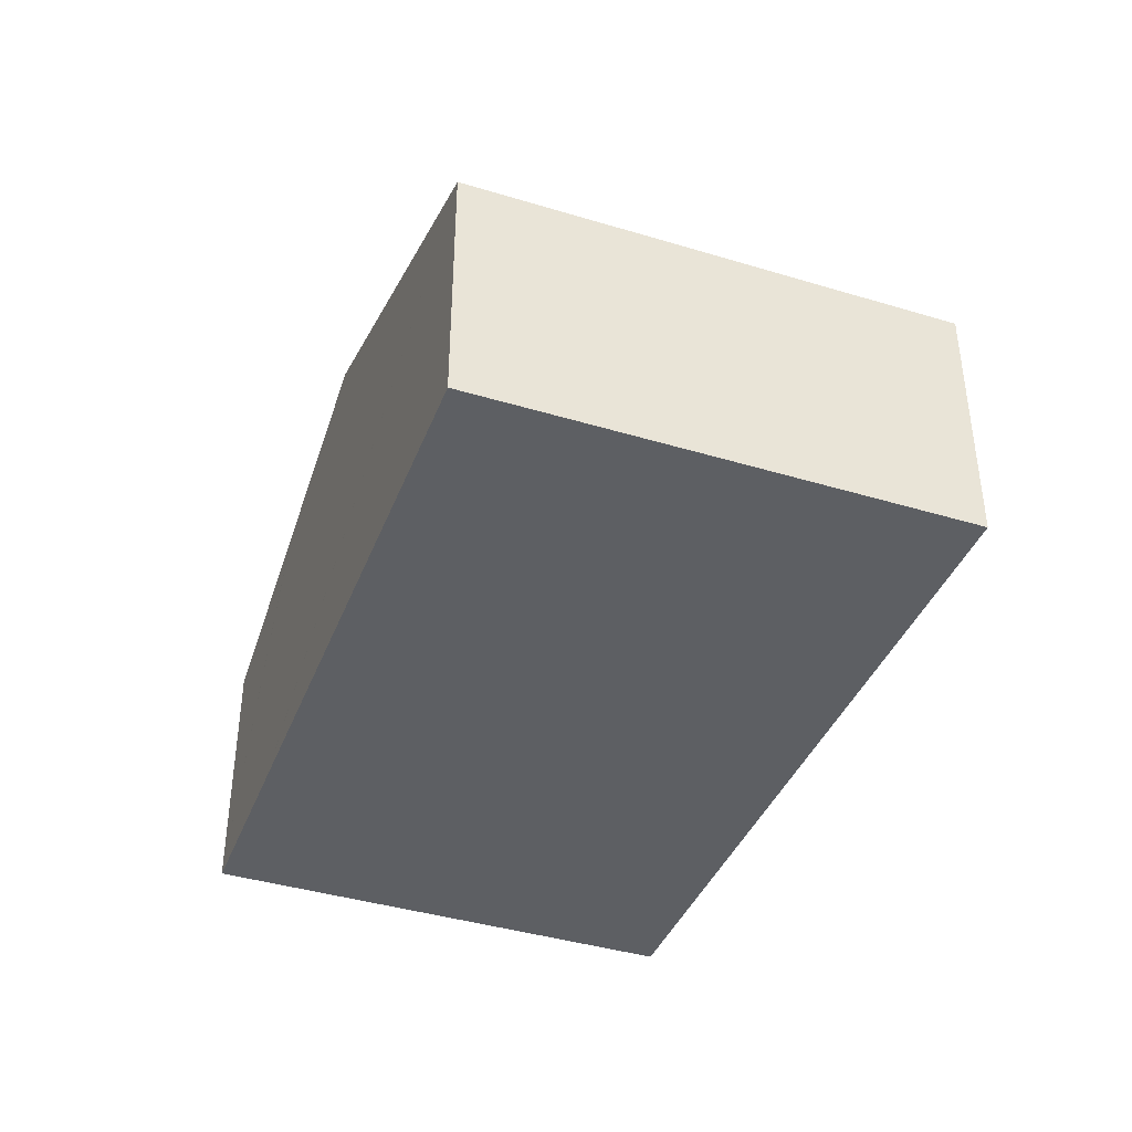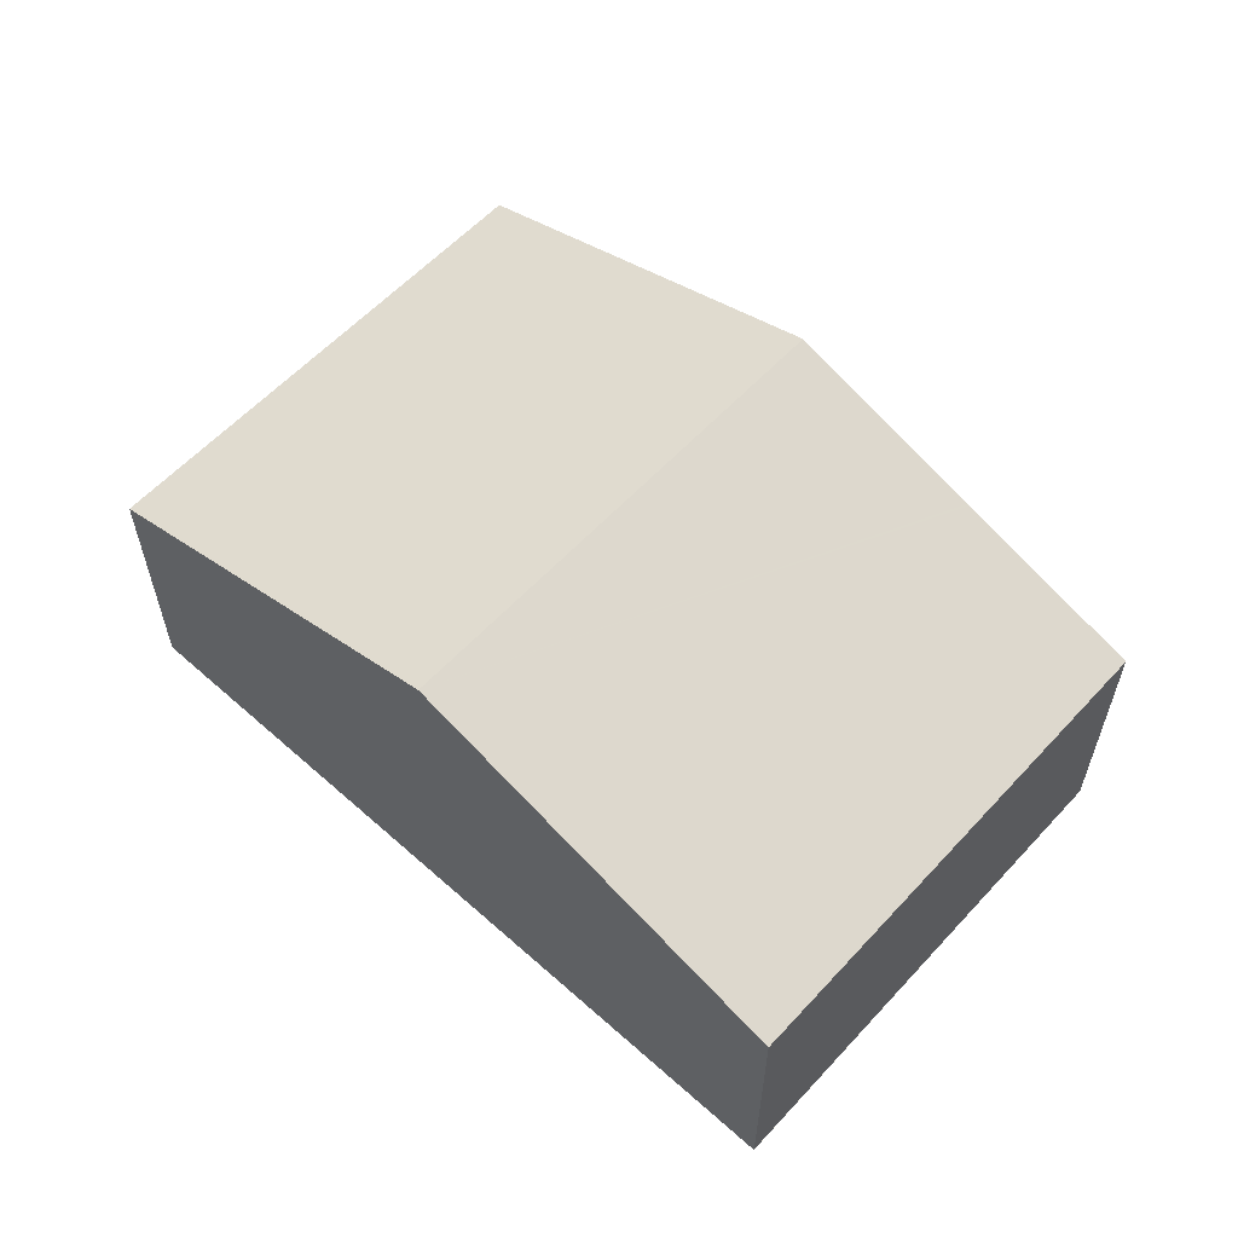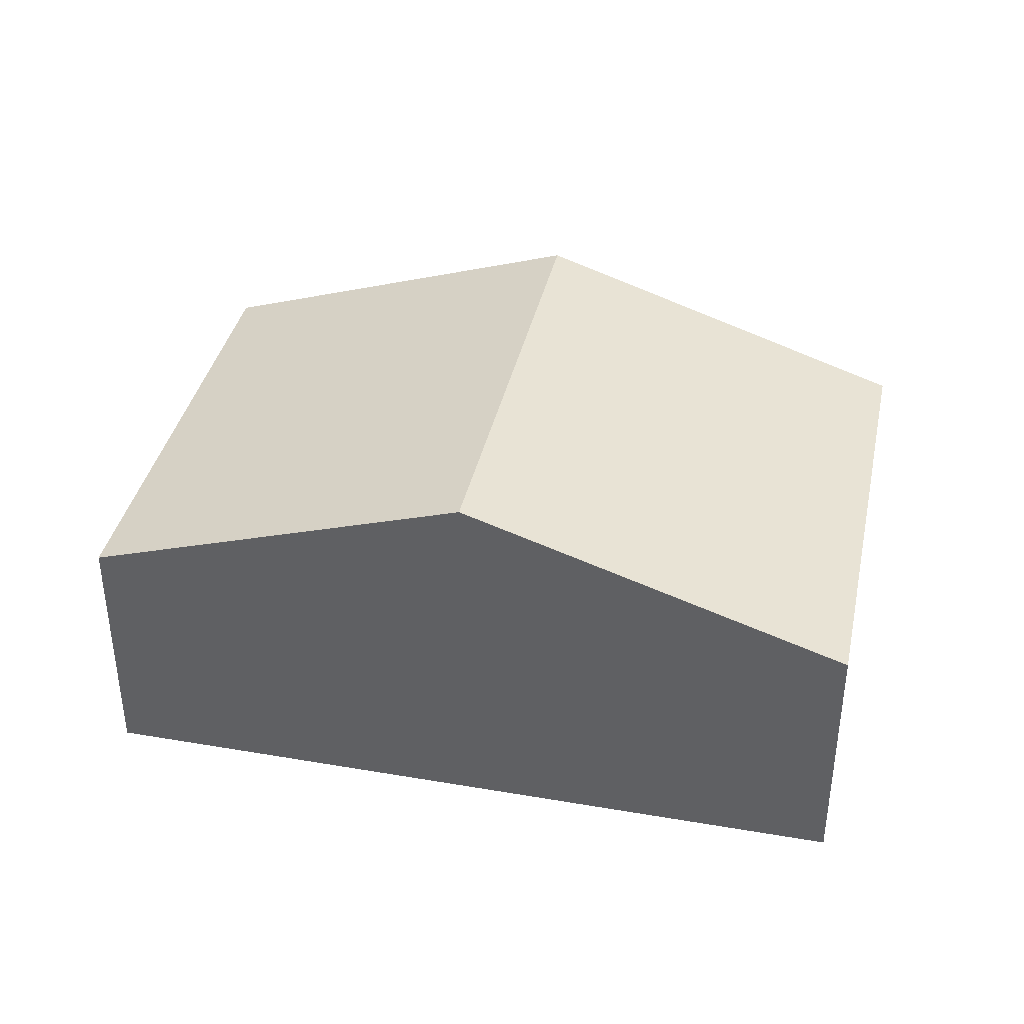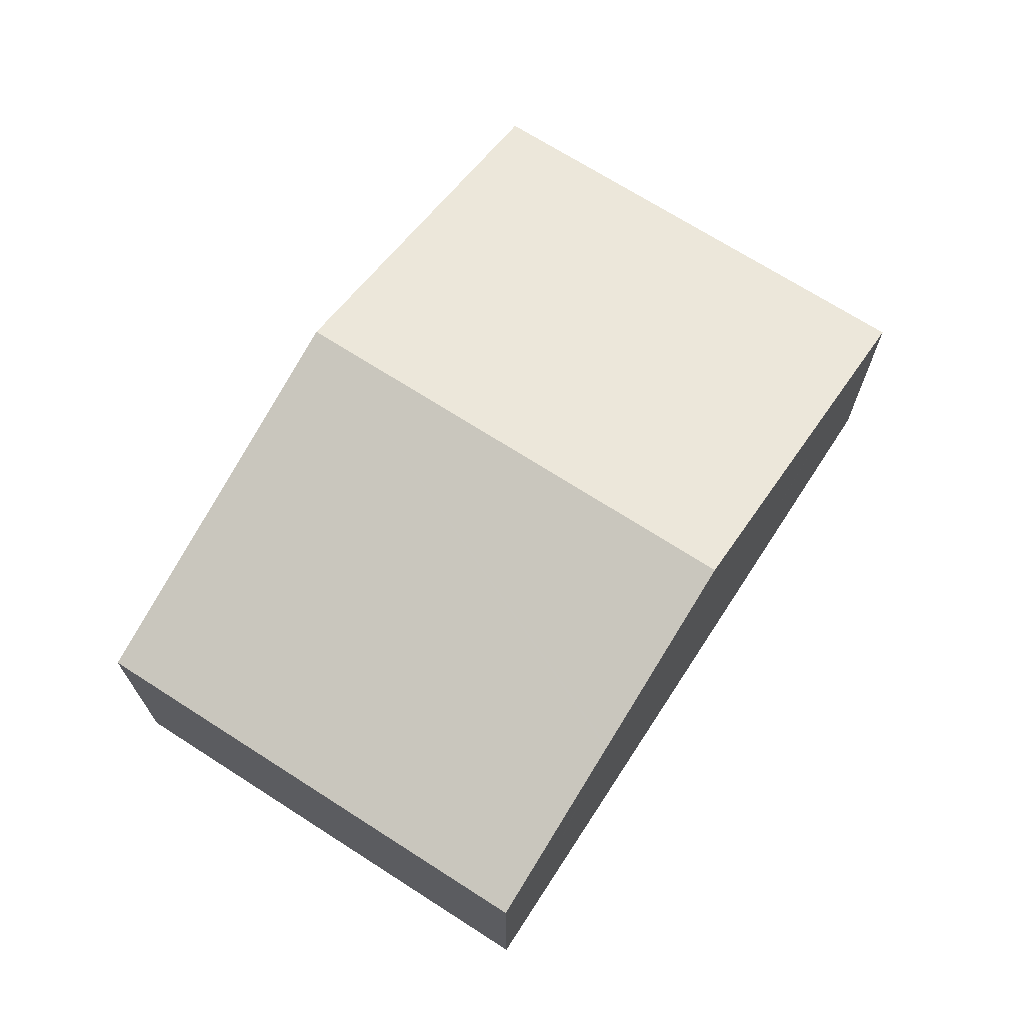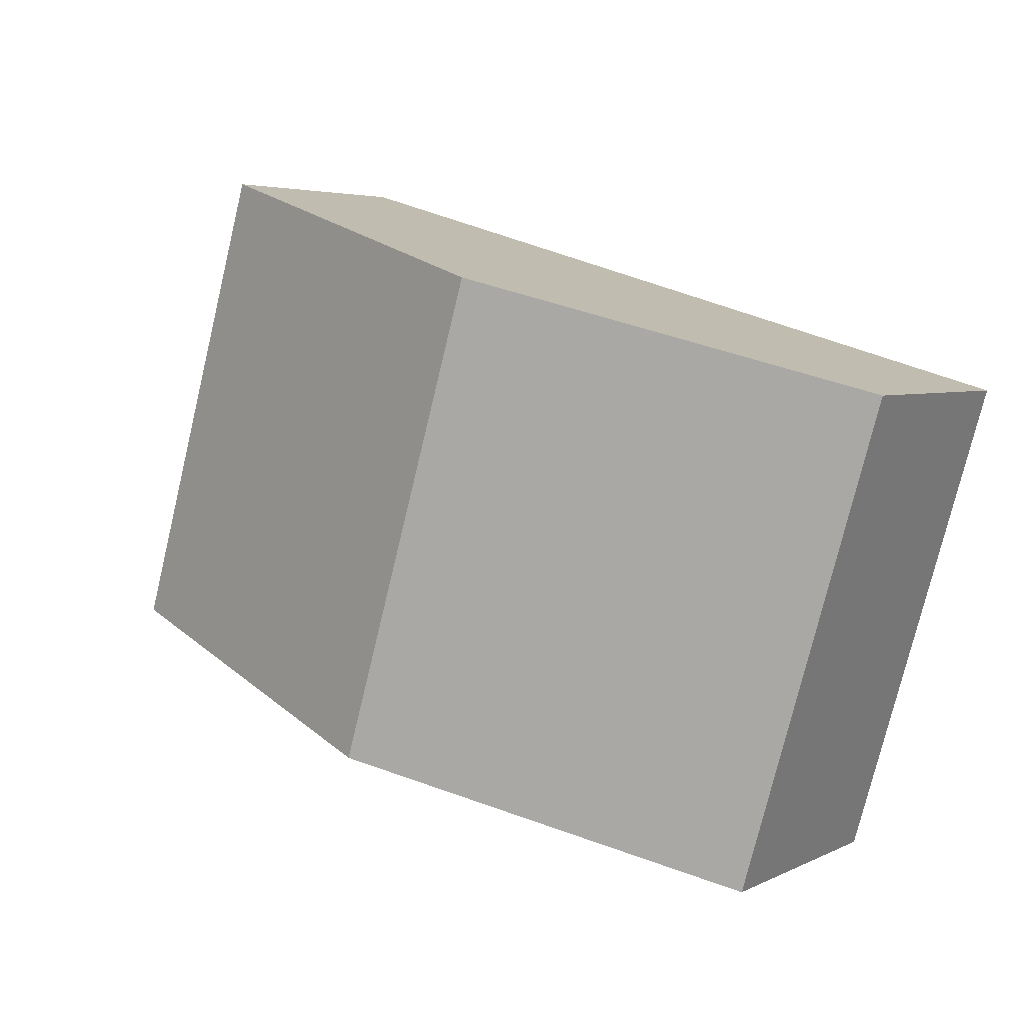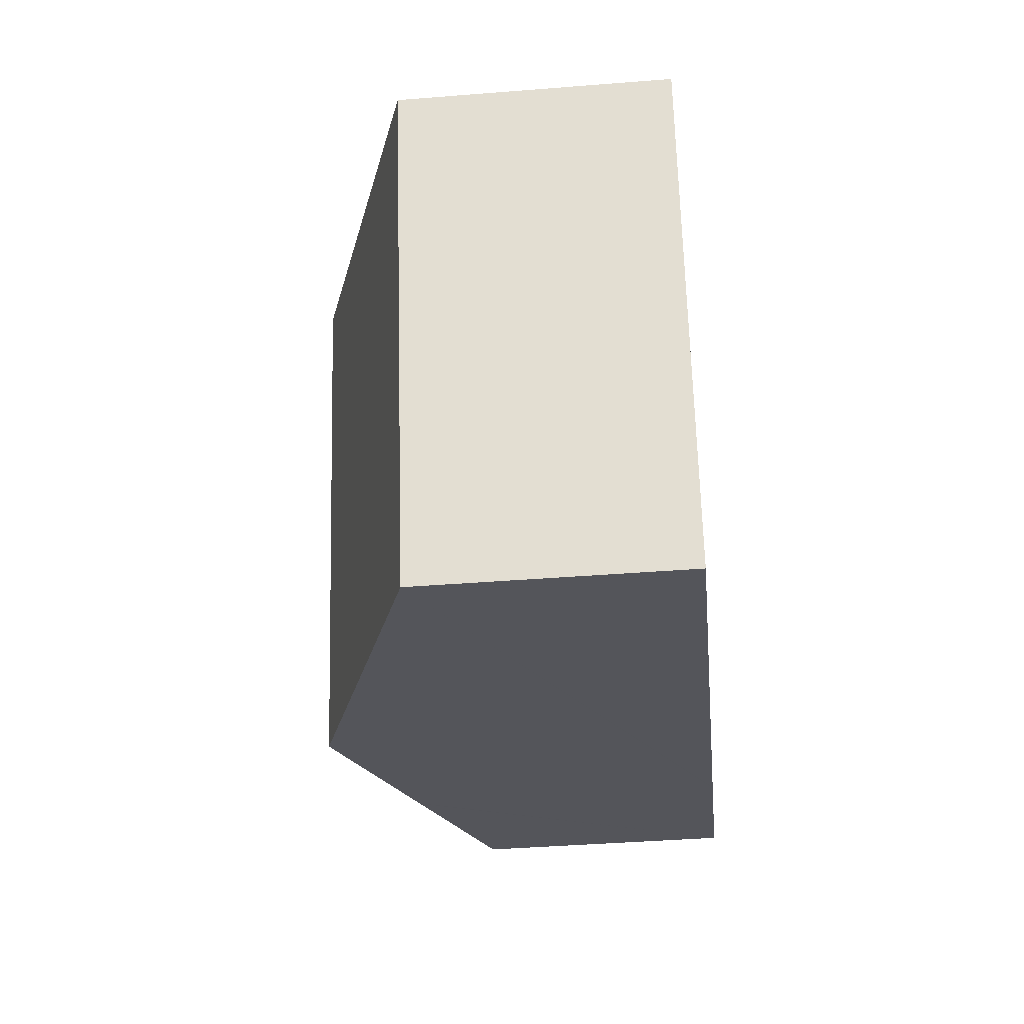
<metadata>
{"format":"obj","ext":"obj","renderer":"f3d","projection":"perspective","resolution":1024,"background":"white","views":[{"elev":-40.1,"azim":-126.7,"up":"+Y"},{"elev":59.1,"azim":26.2,"up":"+Y"},{"elev":38.3,"azim":-4.0,"up":"+Y"},{"elev":69.6,"azim":106.6,"up":"+Y"},{"elev":4.4,"azim":-146.7,"up":"+Z"},{"elev":-41.5,"azim":-84.5,"up":"+Z"}]}
</metadata>
<code>
v  15.91 5.317 3.649
v  7.814 7.955 2.277
v  15.65 5.316 4.561
v  18.49 5.326 -5.294
v  14.74 6.589 -6.403
v  14.7 6.605 -6.418
v  10.69 7.955 -7.604
v  1.695 5.323 -5.817
v  2.889 5.323 -9.915
v  0 5.323 3.259e-16
v  1.695 5.894 0.494
v  2.889 6.071e-16 -9.915
v  1.695 3.562e-16 -5.817
v  0 0 0
v  1.695 -3.025e-17 0.494
v  7.814 -1.394e-16 2.277
v  15.65 -2.793e-16 4.561
v  18.49 3.242e-16 -5.294
v  15.91 -2.234e-16 3.649
v  14.74 3.921e-16 -6.403
v  14.7 3.93e-16 -6.418
v  10.69 4.656e-16 -7.604
g defaultobject
f 1 2 3
f 2 1 4
f 2 4 5
f 2 5 6
f 2 6 7
f 8 7 9
f 7 8 10
f 7 10 11
f 7 11 2
f 12 8 9
f 8 12 10
f 10 12 13
f 10 13 14
f 14 11 10
f 11 14 2
f 2 14 15
f 2 15 16
f 2 16 3
f 3 16 17
f 17 1 3
f 1 17 4
f 4 17 18
f 18 17 19
f 18 5 4
f 5 18 6
f 6 18 7
f 7 18 9
f 9 18 20
f 9 20 21
f 9 21 22
f 9 22 12
f 19 20 18
f 20 19 17
f 20 17 16
f 20 16 21
f 21 16 22
f 22 16 12
f 12 16 15
f 12 15 13
f 13 15 14

</code>
